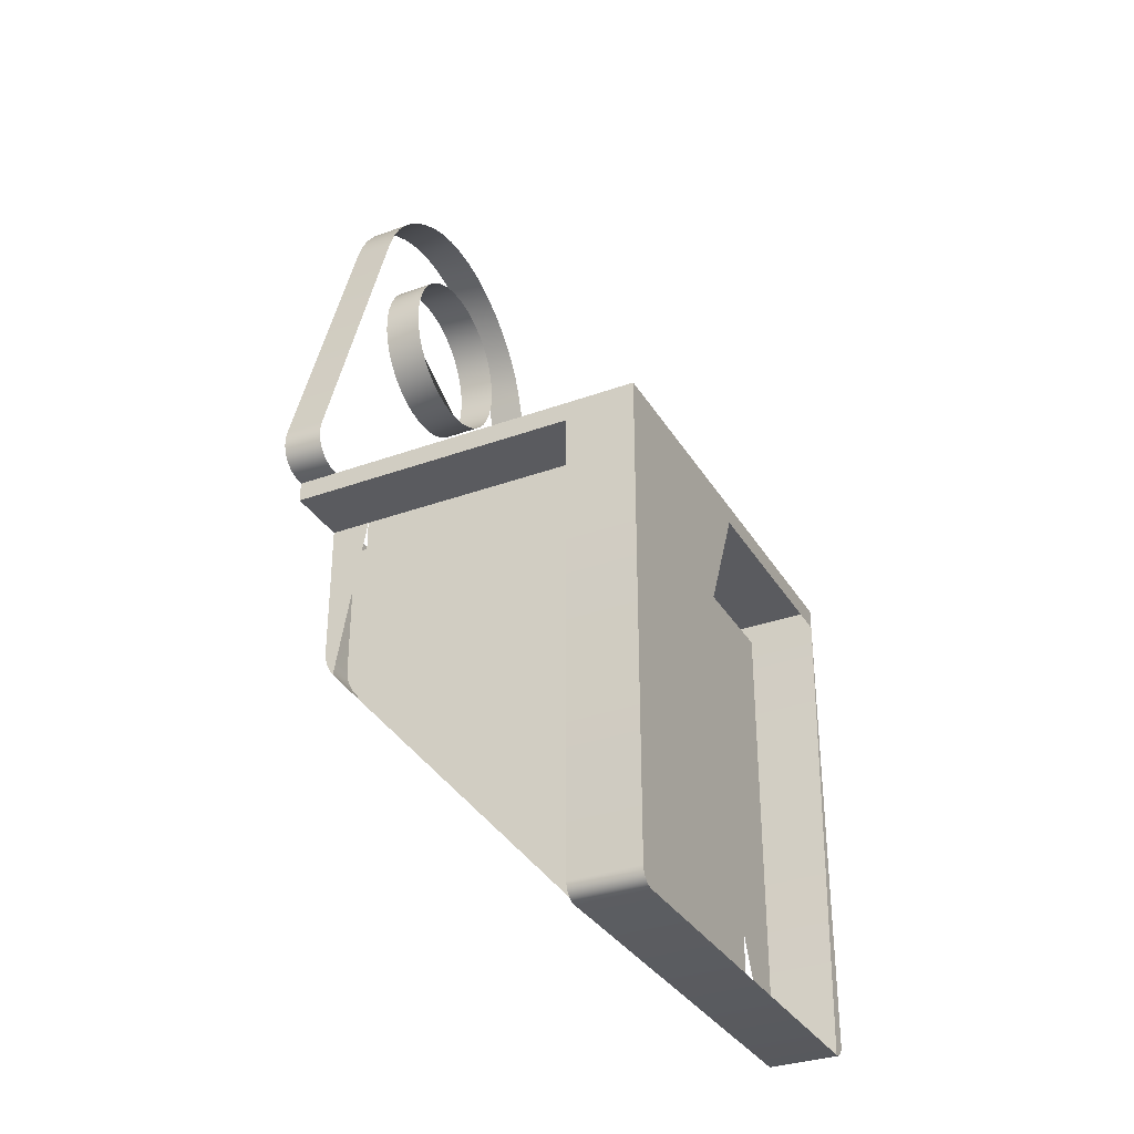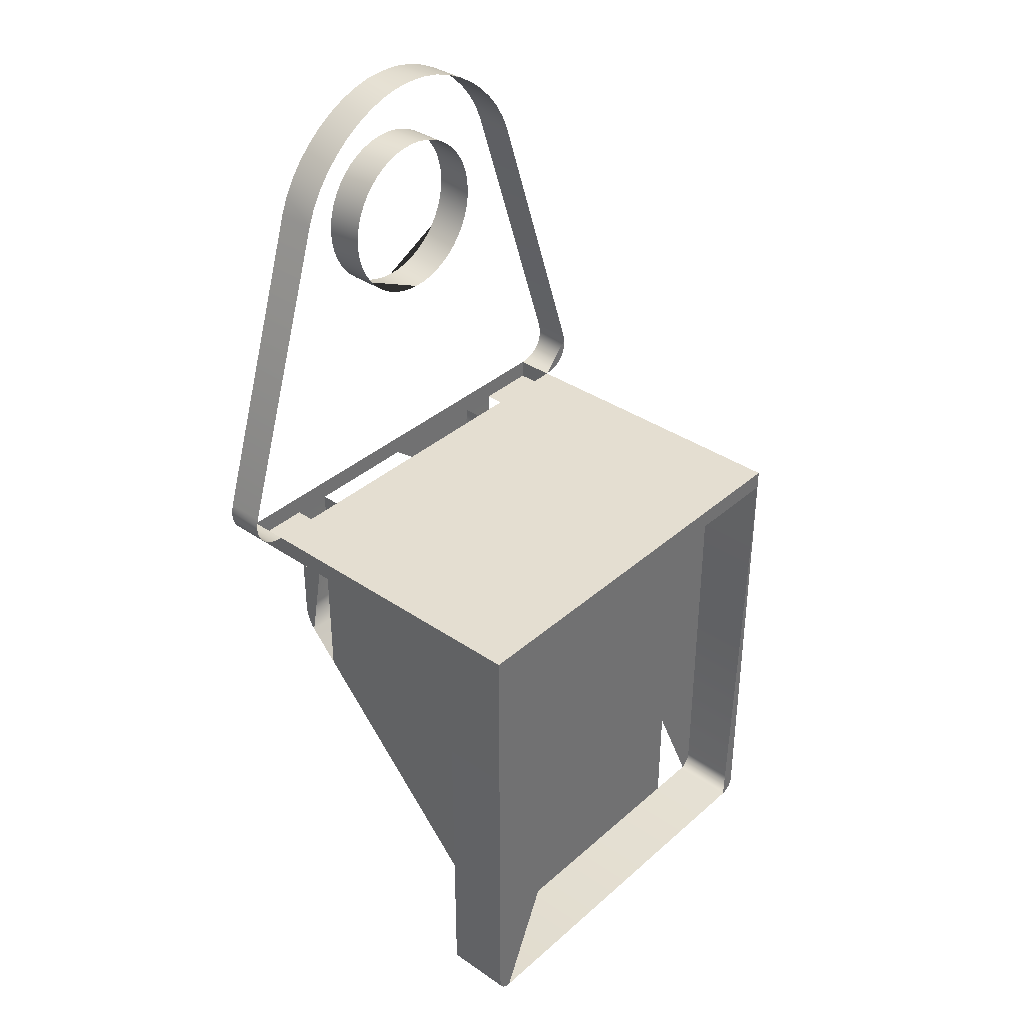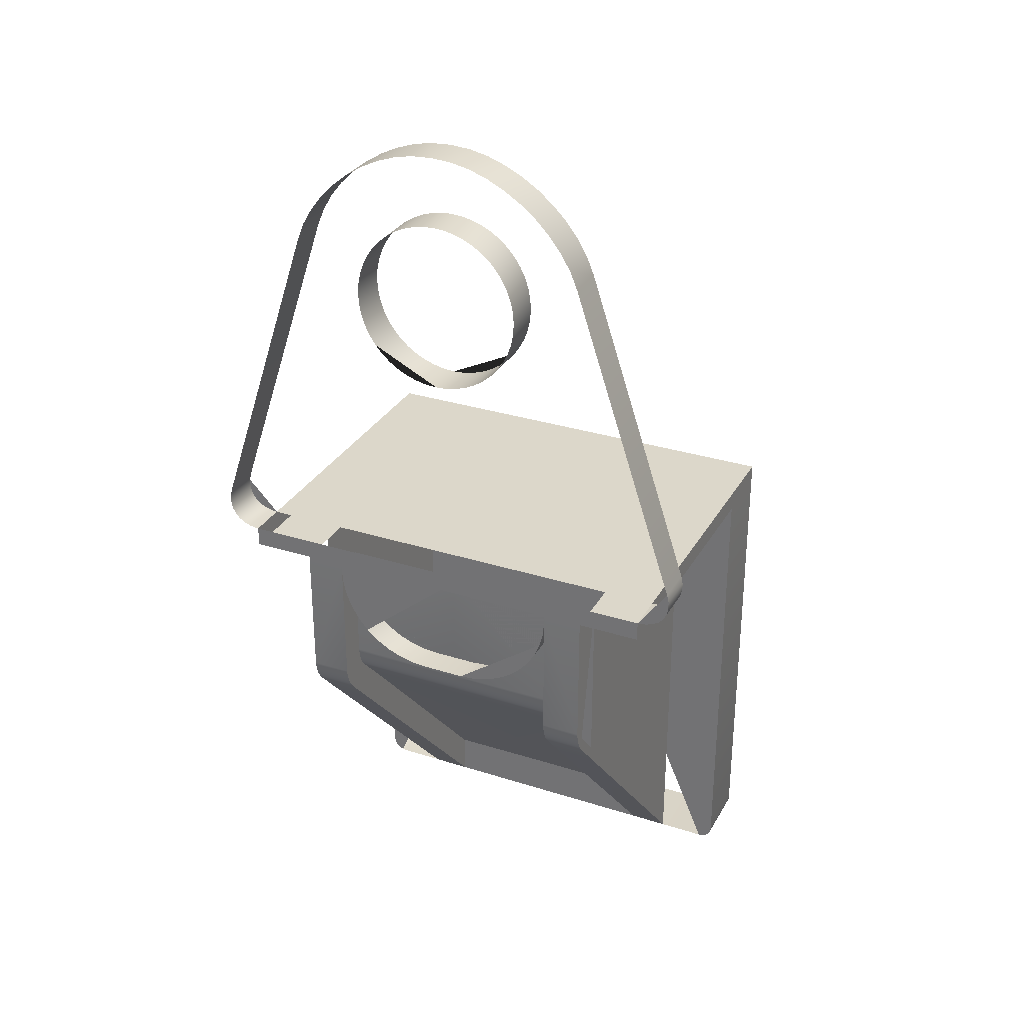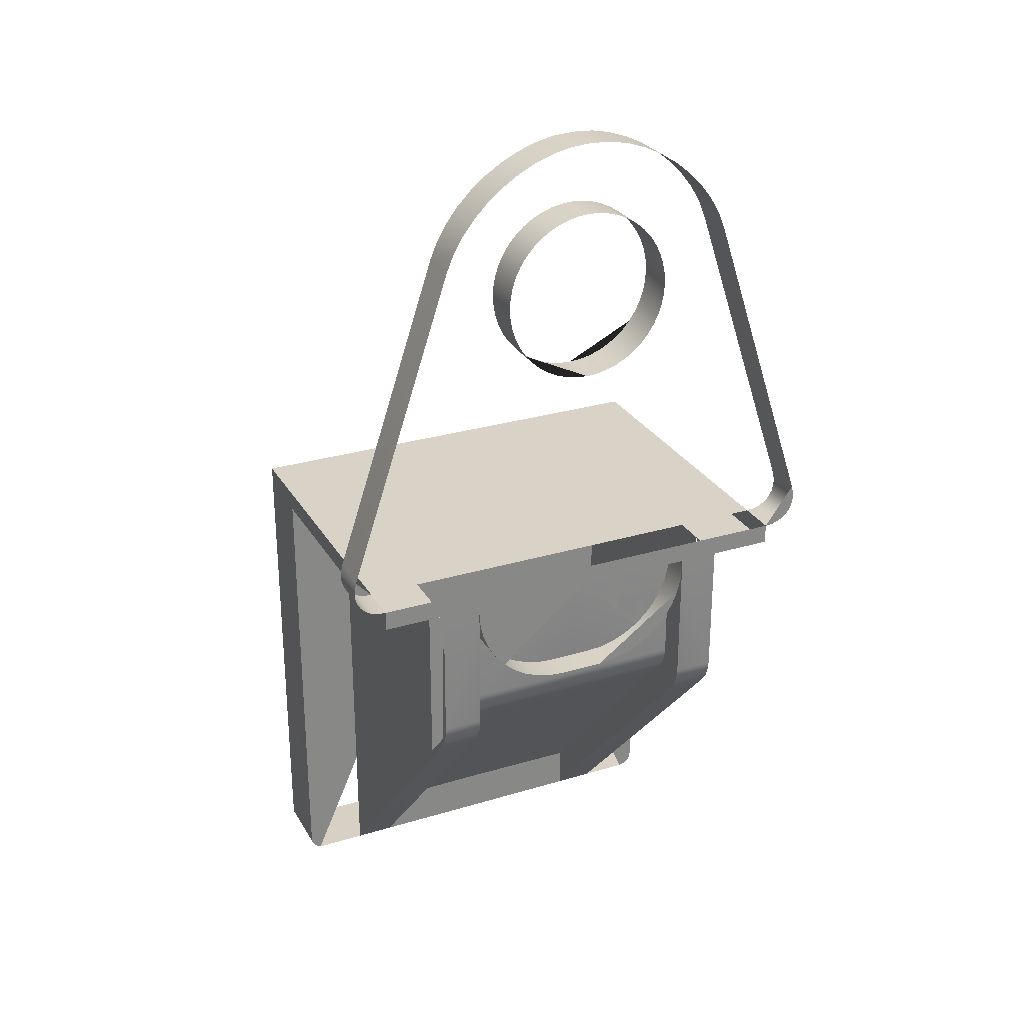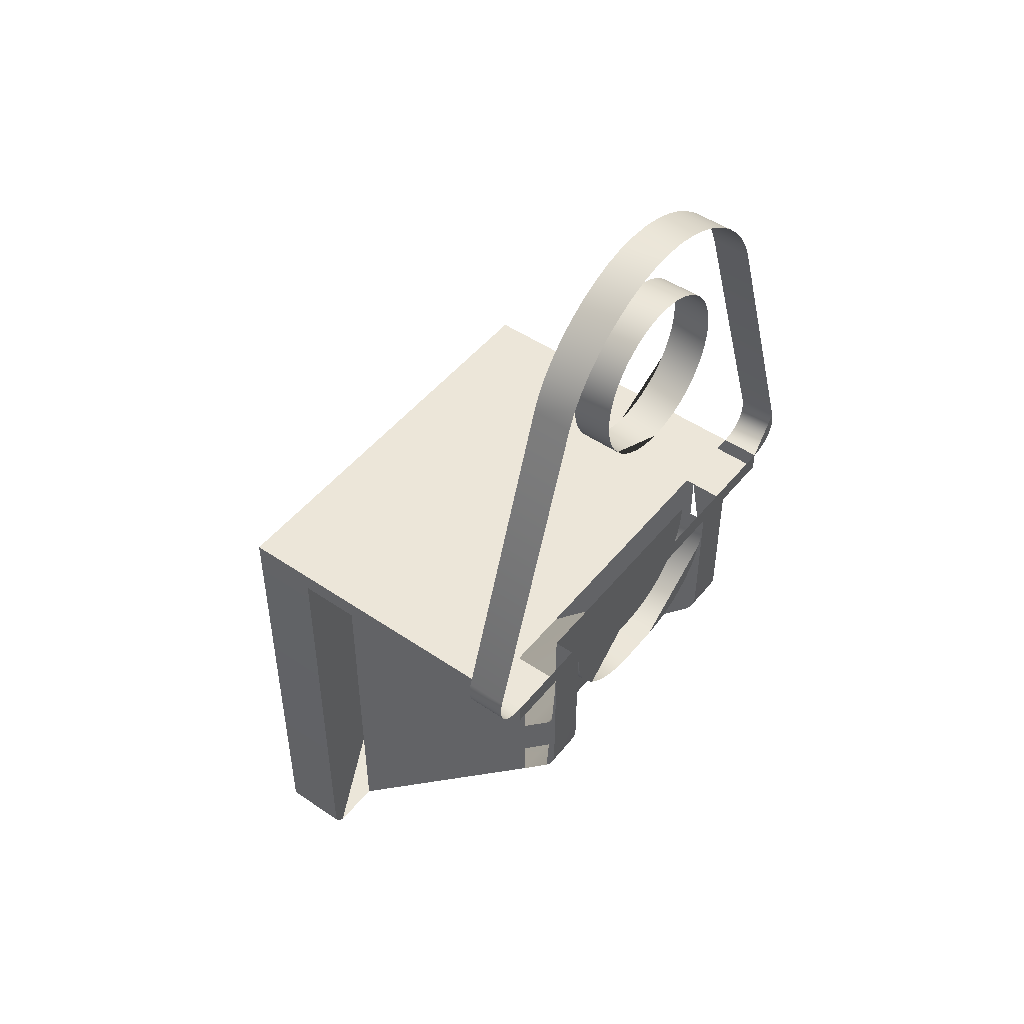
<metadata>
{"format":"obj","ext":"obj","renderer":"f3d","projection":"perspective","resolution":1024,"background":"white","views":[{"elev":-33.0,"azim":116.6,"up":"+Y"},{"elev":36.5,"azim":131.5,"up":"+Y"},{"elev":30.4,"azim":24.8,"up":"+Y"},{"elev":27.8,"azim":-24.7,"up":"+Y"},{"elev":48.7,"azim":-52.8,"up":"+Y"}]}
</metadata>
<code>
g Object__0
v 0.3008 0.7464 0.64
v 0.3008 0.7464 0.72
v 0.2864 0.7811 0.64
v 0.267 0.8139 0.64
v 0.2432 0.8446 0.64
v 0.2156 0.8726 0.64
v 0.1848 0.8975 0.64
v 0.1515 0.9188 0.64
v 0.1163 0.9362 0.64
v 0.07973 0.9491 0.64
v 0.04243 0.9572 0.64
v 0.2864 0.7811 0.72
v 0.267 0.8139 0.72
v 0.2432 0.8446 0.72
v 0.2156 0.8726 0.72
v 0.1848 0.8975 0.72
v 0.1515 0.9188 0.72
v 0.1163 0.9362 0.72
v 0.07973 0.9491 0.72
v 0.04243 0.9572 0.72
v 0.447 0.04 0.72
v 0.5073 0.1235 0.72
v 0.447 0.04 0.64
v 0.5073 0.1235 0.64
v 0.4642 0.0417 0.72
v 0.4791 0.04656 0.72
v 0.4915 0.05426 0.72
v 0.5011 0.06446 0.72
v 0.5078 0.07683 0.72
v 0.5112 0.09101 0.72
v 0.5111 0.1067 0.72
v 0.5111 0.1067 0.64
v 0.5112 0.09101 0.64
v 0.5078 0.07683 0.64
v 0.5011 0.06446 0.64
v 0.4915 0.05426 0.64
v 0.4791 0.04656 0.64
v 0.4642 0.0417 0.64
v 0.447 -8.941e-10 0.72
v 0.447 -8.941e-10 0.64
v 0.447 -8.941e-10 0.1376
v 0.447 0.04 0.1376
v 0.32 -8.941e-10 0.64
v 0.32 -8.941e-10 0.72
v 0.32 -8.941e-10 0.1376
v 0.24 -8.941e-10 0.72
v 0.24 -8.941e-10 0.1376
v 0.447 0.04 0
v 0.447 -8.941e-10 0
v 0.32 -0.4 0.64
v 0.24 -0.4 0.64
v 0.32 -0.96 0.1376
v 0.24 -0.96 0.1376
v 0.24 -0.3601 0.5952
v 0.24 -0.87 0.1376
v 0.24 -8.941e-10 0.662
v 0.044 -0.21 0.72
v 0.24 -0.014 0.72
v 0.044 -0.21 0.662
v 0.24 -0.014 0.662
v 0.07579 -0.2074 0.72
v 0.106 -0.2 0.72
v 0.1341 -0.1881 0.72
v 0.1598 -0.1722 0.72
v 0.1826 -0.1526 0.72
v 0.2022 -0.1298 0.72
v 0.2181 -0.1041 0.72
v 0.23 -0.07595 0.72
v 0.2374 -0.04579 0.72
v 0.2374 -0.04579 0.662
v 0.23 -0.07595 0.662
v 0.2181 -0.1041 0.662
v 0.2022 -0.1298 0.662
v 0.1826 -0.1526 0.662
v 0.1598 -0.1722 0.662
v 0.1341 -0.1881 0.662
v 0.106 -0.2 0.662
v 0.07579 -0.2074 0.662
v 0.417 -0.96 0.1376
v 0.447 -0.93 0.1376
v 0.417 -0.96 0
v 0.447 -0.93 0
v 0.425 -0.9589 0.1376
v 0.4321 -0.9559 0.1376
v 0.4382 -0.9512 0.1376
v 0.4429 -0.9451 0.1376
v 0.4459 -0.938 0.1376
v 0.4459 -0.938 0
v 0.4429 -0.9451 0
v 0.4382 -0.9512 0
v 0.4321 -0.9559 0
v 0.425 -0.9589 0
v 0.24 -0.3341 0.6986
v 0.24 -0.28 0.72
v 0.32 -0.3324 0.7001
v 0.32 -0.28 0.72
v 0.24 -0.3106 0.6415
v 0.24 -0.2567 0.662
v 0.24 -0.3266 0.7043
v 0.24 -0.3178 0.7094
v 0.24 -0.3083 0.7137
v 0.24 -0.2984 0.7171
v 0.24 -0.2888 0.7192
v 0.32 -0.2888 0.7193
v 0.32 -0.2982 0.7173
v 0.32 -0.3078 0.7142
v 0.32 -0.317 0.7101
v 0.32 -0.3254 0.7054
v 0.24 -0.266 0.6612
v 0.24 -0.2758 0.6592
v 0.24 -0.2857 0.656
v 0.24 -0.2952 0.6518
v 0.24 -0.3036 0.6469
v -0.3008 0.7464 0.64
v -0.3008 0.7464 0.72
v -0.2864 0.7811 0.64
v -0.267 0.8139 0.64
v -0.2432 0.8446 0.64
v -0.2156 0.8726 0.64
v -0.1848 0.8975 0.64
v -0.1515 0.9188 0.64
v -0.1163 0.9362 0.64
v -0.07973 0.9491 0.64
v -0.04243 0.9572 0.64
v -0.2864 0.7811 0.72
v -0.267 0.8139 0.72
v -0.2432 0.8446 0.72
v -0.2156 0.8726 0.72
v -0.1848 0.8975 0.72
v -0.1515 0.9188 0.72
v -0.1163 0.9362 0.72
v -0.07973 0.9491 0.72
v -0.04243 0.9572 0.72
v -0.447 0.04 0.72
v -0.5073 0.1235 0.72
v -0.447 0.04 0.64
v -0.5073 0.1235 0.64
v -0.4642 0.0417 0.72
v -0.4791 0.04656 0.72
v -0.4915 0.05426 0.72
v -0.5011 0.06446 0.72
v -0.5078 0.07683 0.72
v -0.5112 0.09101 0.72
v -0.5111 0.1067 0.72
v -0.5111 0.1067 0.64
v -0.5112 0.09101 0.64
v -0.5078 0.07683 0.64
v -0.5011 0.06446 0.64
v -0.4915 0.05426 0.64
v -0.4791 0.04656 0.64
v -0.4642 0.0417 0.64
v -0.447 -8.941e-10 0.72
v -0.447 -8.941e-10 0.64
v -0.447 -8.941e-10 0.1376
v -0.447 0.04 0.1376
v -0.32 -8.941e-10 0.64
v -0.32 -8.941e-10 0.72
v -0.32 -8.941e-10 0.1376
v -0.24 -8.941e-10 0.72
v -0.24 -8.941e-10 0.1376
v -0.447 0.04 0
v -0.447 -8.941e-10 0
v -0.32 -0.4 0.64
v -0.24 -0.4 0.64
v -0.32 -0.96 0.1376
v -0.24 -0.96 0.1376
v -0.24 -0.3601 0.5952
v -0.24 -0.87 0.1376
v -0.24 -8.941e-10 0.662
v -0.044 -0.21 0.72
v -0.24 -0.014 0.72
v -0.044 -0.21 0.662
v -0.24 -0.014 0.662
v -0.07579 -0.2074 0.72
v -0.106 -0.2 0.72
v -0.1341 -0.1881 0.72
v -0.1598 -0.1722 0.72
v -0.1826 -0.1526 0.72
v -0.2022 -0.1298 0.72
v -0.2181 -0.1041 0.72
v -0.23 -0.07595 0.72
v -0.2374 -0.04579 0.72
v -0.2374 -0.04579 0.662
v -0.23 -0.07595 0.662
v -0.2181 -0.1041 0.662
v -0.2022 -0.1298 0.662
v -0.1826 -0.1526 0.662
v -0.1598 -0.1722 0.662
v -0.1341 -0.1881 0.662
v -0.106 -0.2 0.662
v -0.07579 -0.2074 0.662
v -0.417 -0.96 0.1376
v -0.447 -0.93 0.1376
v -0.417 -0.96 0
v -0.447 -0.93 0
v -0.425 -0.9589 0.1376
v -0.4321 -0.9559 0.1376
v -0.4382 -0.9512 0.1376
v -0.4429 -0.9451 0.1376
v -0.4459 -0.938 0.1376
v -0.4459 -0.938 0
v -0.4429 -0.9451 0
v -0.4382 -0.9512 0
v -0.4321 -0.9559 0
v -0.425 -0.9589 0
v -0.24 -0.3341 0.6986
v -0.24 -0.28 0.72
v -0.32 -0.3324 0.7001
v -0.32 -0.28 0.72
v -0.24 -0.3106 0.6415
v -0.24 -0.2567 0.662
v -0.24 -0.3266 0.7043
v -0.24 -0.3178 0.7094
v -0.24 -0.3083 0.7137
v -0.24 -0.2984 0.7171
v -0.24 -0.2888 0.7192
v -0.32 -0.2888 0.7193
v -0.32 -0.2982 0.7173
v -0.32 -0.3078 0.7142
v -0.32 -0.317 0.7101
v -0.32 -0.3254 0.7054
v -0.24 -0.266 0.6612
v -0.24 -0.2758 0.6592
v -0.24 -0.2857 0.656
v -0.24 -0.2952 0.6518
v -0.24 -0.3036 0.6469
v 0 -0.96 0.1376
v 0 -0.96 0
v 0 -0.8686 0.1376
v 0 -8.941e-10 0.1376
v 0 -8.941e-10 0.72
v 0 -8.941e-10 0
v 0 -0.3601 0.5952
v 0 -8.941e-10 0.662
v 0 -0.21 0.662
v 0 -0.21 0.72
v 0 -0.3106 0.6415
v 0 -0.2587 0.662
v 0 -0.3037 0.6469
v 0 -0.2954 0.6518
v 0 -0.2863 0.656
v 0 -0.2768 0.6592
v 0 -0.2674 0.6612
v 0 0.04 0.64
v 0 0.04 0.72
v 0 0.04 0.1376
v 0 0.04 0
v 0 0.96 0.64
v 0 0.96 0.72
v 0 0.48 0.64
v 0 0.48 0.72
v -0.1571 0.7151 0.64
v -0.1642 0.694 0.64
v -0.1685 0.6722 0.64
v -0.17 0.65 0.64
v -0.1685 0.6278 0.64
v -0.1642 0.606 0.64
v -0.1571 0.5849 0.64
v -0.1472 0.565 0.64
v -0.1349 0.5465 0.64
v -0.1202 0.5298 0.64
v -0.1035 0.5151 0.64
v -0.085 0.5028 0.64
v -0.06506 0.4929 0.64
v -0.044 0.4858 0.64
v -0.02219 0.4815 0.64
v -0.1571 0.7151 0.72
v -0.1642 0.694 0.72
v -0.1685 0.6722 0.72
v -0.17 0.65 0.72
v -0.1685 0.6278 0.72
v -0.1642 0.606 0.72
v -0.1571 0.5849 0.72
v -0.1472 0.565 0.72
v -0.1349 0.5465 0.72
v -0.1202 0.5298 0.72
v -0.1035 0.5151 0.72
v -0.085 0.5028 0.72
v -0.06506 0.4929 0.72
v -0.044 0.4858 0.72
v -0.02219 0.4815 0.72
v 0.17 0.65 0.64
v 0.1685 0.6722 0.64
v 0.1642 0.694 0.64
v 0.1571 0.7151 0.64
v 0.02219 0.4815 0.64
v 0.044 0.4858 0.64
v 0.06506 0.4929 0.64
v 0.085 0.5028 0.64
v 0.1035 0.5151 0.64
v 0.1202 0.5298 0.64
v 0.1349 0.5465 0.64
v 0.1472 0.565 0.64
v 0.1571 0.5849 0.64
v 0.1642 0.606 0.64
v 0.1685 0.6278 0.64
v 0.17 0.65 0.72
v 0.1685 0.6722 0.72
v 0.1642 0.694 0.72
v 0.1571 0.7151 0.72
v 0.02219 0.4815 0.72
v 0.044 0.4858 0.72
v 0.06506 0.4929 0.72
v 0.085 0.5028 0.72
v 0.1035 0.5151 0.72
v 0.1202 0.5298 0.72
v 0.1349 0.5465 0.72
v 0.1472 0.565 0.72
v 0.1571 0.5849 0.72
v 0.1642 0.606 0.72
v 0.1685 0.6278 0.72
v 0 0.82 0.64
v 0 0.82 0.72
v -0.02219 0.8185 0.64
v -0.044 0.8142 0.64
v -0.06506 0.8071 0.64
v -0.085 0.7972 0.64
v -0.1035 0.7849 0.64
v -0.1202 0.7702 0.64
v -0.1349 0.7535 0.64
v -0.1472 0.735 0.64
v -0.02219 0.8185 0.72
v -0.044 0.8142 0.72
v -0.06506 0.8071 0.72
v -0.085 0.7972 0.72
v -0.1035 0.7849 0.72
v -0.1202 0.7702 0.72
v -0.1349 0.7535 0.72
v -0.1472 0.735 0.72
v 0.1472 0.735 0.64
v 0.1349 0.7535 0.64
v 0.1202 0.7702 0.64
v 0.1035 0.7849 0.64
v 0.085 0.7972 0.64
v 0.06506 0.8071 0.64
v 0.044 0.8142 0.64
v 0.02219 0.8185 0.64
v 0.1472 0.735 0.72
v 0.1349 0.7535 0.72
v 0.1202 0.7702 0.72
v 0.1035 0.7849 0.72
v 0.085 0.7972 0.72
v 0.06506 0.8071 0.72
v 0.044 0.8142 0.72
v 0.02219 0.8185 0.72
f 1 3 12 2
f 3 4 13 12
f 4 5 14 13
f 5 6 15 14
f 6 7 16 15
f 20 19 10 11
f 19 18 9 10
f 18 17 8 9
f 17 16 7 8
f 1 2 22 24
f 23 38 25 21
f 38 37 26 25
f 37 36 27 26
f 36 35 28 27
f 22 31 32 24
f 31 30 33 32
f 30 29 34 33
f 29 28 35 34
f 23 21 39 40
f 42 23 40 41
f 44 43 40 39
f 40 43 45 41
f 50 51 53 52
f 11 248 249 20
f 49 232 247 48
f 21 245 231 39
f 42 246 244 23
f 54 233 229 55
f 246 42 48 247
f 48 42 41 49
f 47 45 52 53
f 45 43 50 52
f 230 47 53 227
f 229 227 53 55
f 53 51 54 55
f 59 57 236 235
f 57 61 62 63 64 65 66 67 68\
f 56 46 58 60
f 234 56 60 70 71 72 73 74 75\
f 59 78 61 57
f 78 77 62 61
f 77 76 63 62
f 76 75 64 63
f 75 74 65 64
f 58 69 70 60
f 69 68 71 70
f 68 67 72 71
f 67 66 73 72
f 66 65 74 73
f 81 79 227 228
f 79 83 84 85 86 87 80 41 230\
f 49 41 80 82
f 232 49 82 88 89 90 91 92 81\
f 81 92 83 79
f 92 91 84 83
f 91 90 85 84
f 80 87 88 82
f 87 86 89 88
f 86 85 90 89
f 95 93 51 50
f 97 237 233 54
f 96 44 46 94
f 43 44 96 104 105 106 107 108 95\
f 98 56 234 238
f 51 93 97 54
f 98 94 46 56
f 95 108 99 93
f 108 107 100 99
f 107 106 101 100
f 97 113 239 237
f 113 112 240 239
f 112 111 241 240
f 94 103 104 96
f 103 102 105 104
f 102 101 106 105
f 238 243 109 98
f 243 242 110 109
f 242 241 111 110
f 93 99 113 97
f 99 100 112 113
f 100 101 111 112
f 98 109 103 94
f 109 110 102 103
f 110 111 101 102
f 125 116 114 115
f 126 117 116 125
f 127 118 117 126
f 128 119 118 127
f 129 120 119 128
f 123 132 133 124
f 122 131 132 123
f 121 130 131 122
f 120 129 130 121
f 135 115 114 137
f 138 151 136 134
f 139 150 151 138
f 140 149 150 139
f 141 148 149 140
f 145 144 135 137
f 146 143 144 145
f 147 142 143 146
f 148 141 142 147
f 152 134 136 153
f 153 136 155 154
f 153 156 157 152
f 158 156 153 154
f 166 164 163 165
f 249 248 124 133
f 247 232 162 161
f 231 245 134 152
f 244 246 155 136
f 229 233 167 168
f 161 155 246 247
f 154 155 161 162
f 165 158 160 166
f 163 156 158 165
f 166 160 230 227
f 166 227 229 168
f 167 164 166 168
f 236 170 172 235
f 231 159 171 182 181 180 179 178\
f 171 159 169 173
f 172 191 190 189 188 187 186 185\
f 174 191 172 170
f 175 190 191 174
f 176 189 190 175
f 177 188 189 176
f 178 187 188 177
f 183 182 171 173
f 184 181 182 183
f 185 180 181 184
f 186 179 180 185
f 187 178 179 186
f 227 192 194 228
f 230 154 193 200 199 198 197 196\
f 193 154 162 195
f 194 205 204 203 202 201 195 162\
f 196 205 194 192
f 197 204 205 196
f 198 203 204 197
f 201 200 193 195
f 202 199 200 201
f 203 198 199 202
f 164 206 208 163
f 233 237 210 167
f 159 157 209 207
f 208 221 220 219 218 217 209 157\
f 234 169 211 238
f 210 206 164 167
f 159 207 211 169
f 212 221 208 206
f 213 220 221 212
f 214 219 220 213
f 239 226 210 237
f 240 225 226 239
f 241 224 225 240
f 217 216 207 209
f 218 215 216 217
f 219 214 215 218
f 222 243 238 211
f 223 242 243 222
f 224 241 242 223
f 226 212 206 210
f 225 213 212 226
f 224 214 213 225
f 216 222 211 207
f 215 223 222 216
f 214 224 223 215
f 250 286 287 288 289 290 291 292\
f 21 25 26 27 28 29 30 31 22\
f 136 151 150 149 148 147 146 145\
f 251 281 280 279 278 277 276 275\
f 297 298 283 282
f 298 299 284 283
f 299 300 285 284
f 300 338 330 285
f 338 339 331 330
f 339 340 332 331
f 340 341 333 332
f 341 342 334 333
f 342 343 335 334
f 343 344 336 335
f 344 345 337 336
f 345 313 312 337
f 313 322 314 312
f 322 323 315 314
f 323 324 316 315
f 324 325 317 316
f 325 326 318 317
f 326 327 319 318
f 327 328 320 319
f 328 329 321 320
f 329 267 252 321
f 267 268 253 252
f 268 269 254 253
f 269 270 255 254
f 270 271 256 255
f 271 272 257 256
f 272 273 258 257
f 273 274 259 258
f 274 275 260 259
f 275 276 261 260
f 276 277 262 261
f 277 278 263 262
f 278 279 264 263
f 279 280 265 264
f 280 281 266 265
f 250 266 281 251
f 251 301 286 250
f 301 302 287 286
f 302 303 288 287
f 303 304 289 288
f 304 305 290 289
f 305 306 291 290
f 306 307 292 291
f 307 308 293 292
f 308 309 294 293
f 309 310 295 294
f 310 311 296 295
f 311 297 282 296

</code>
